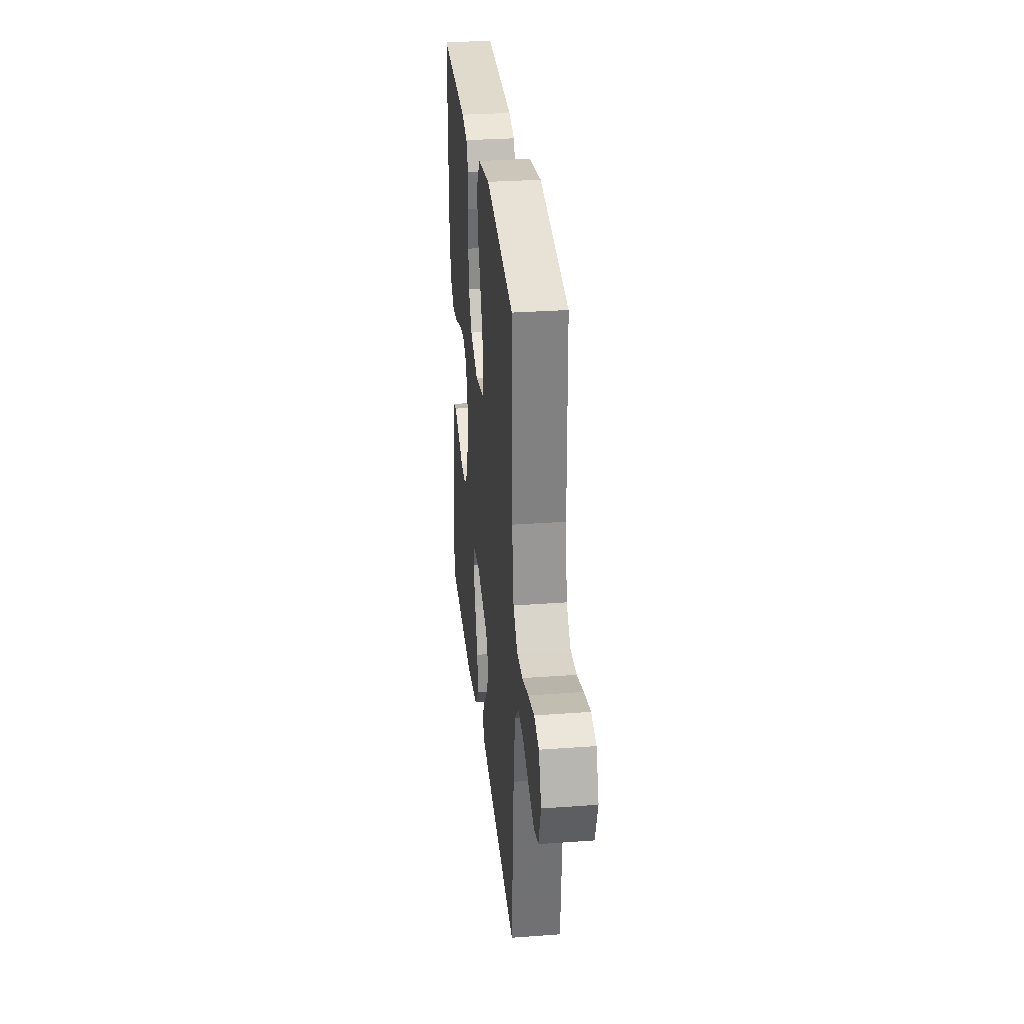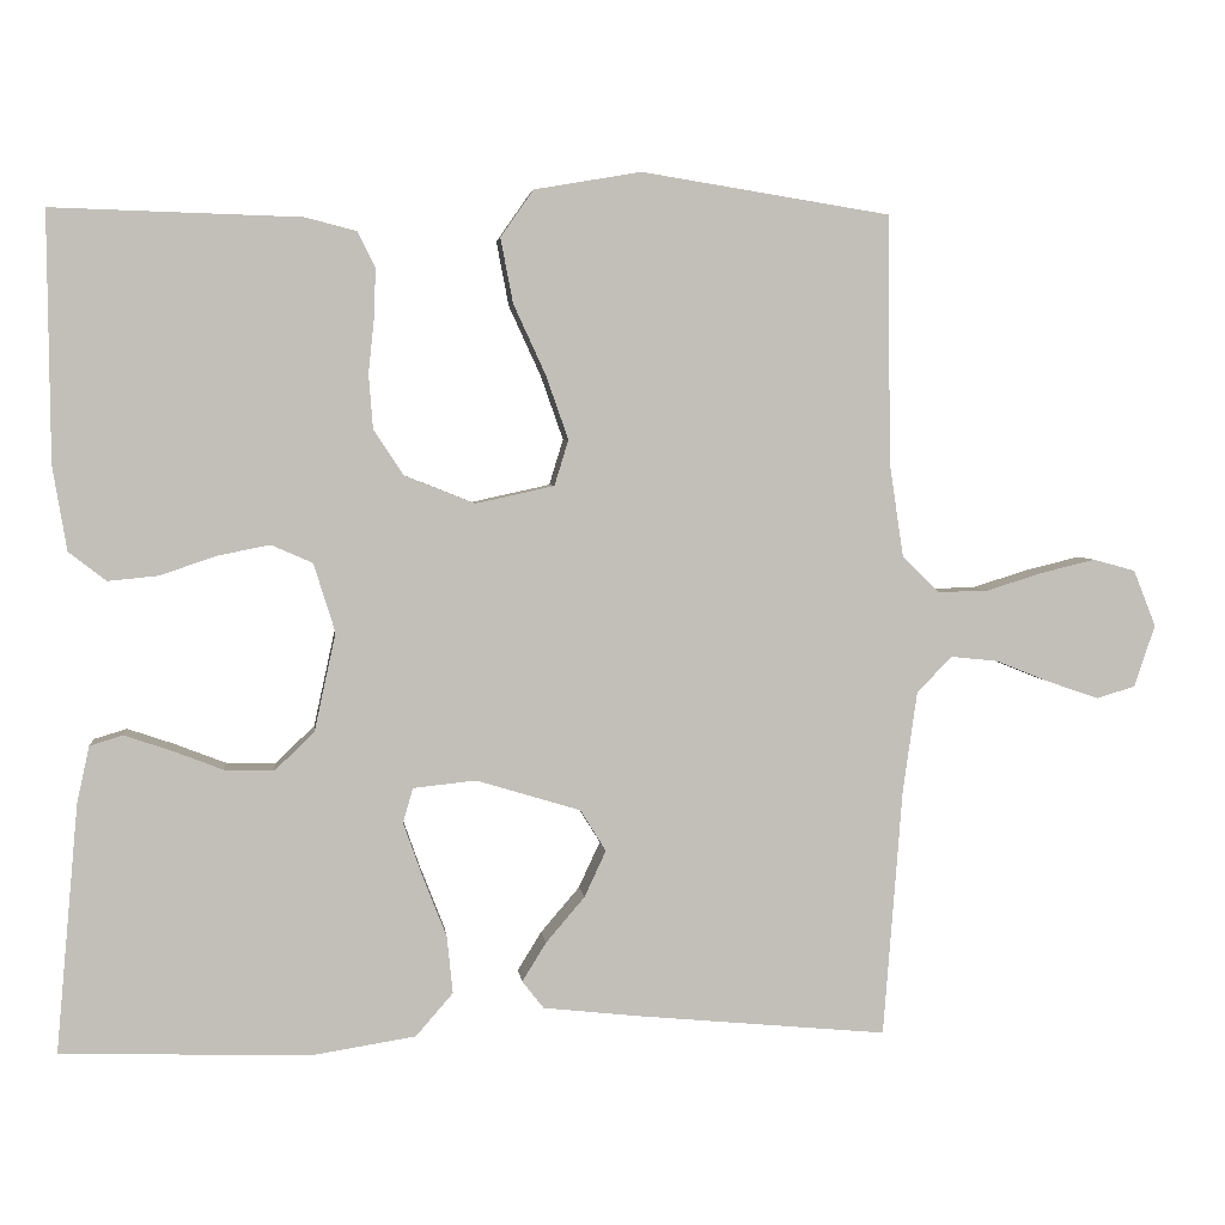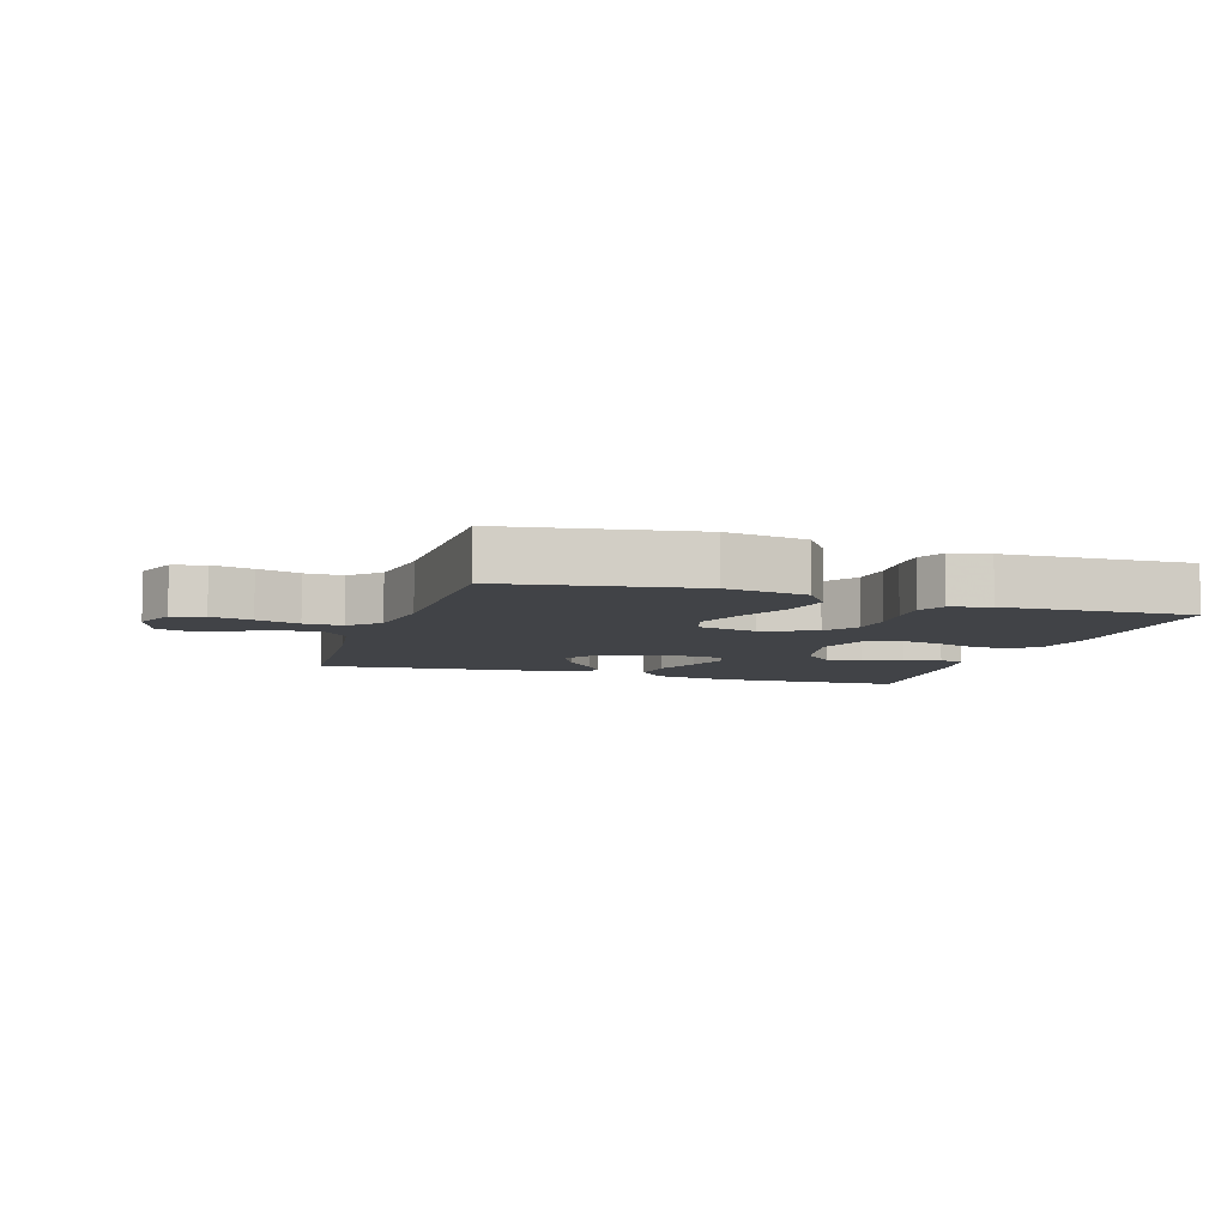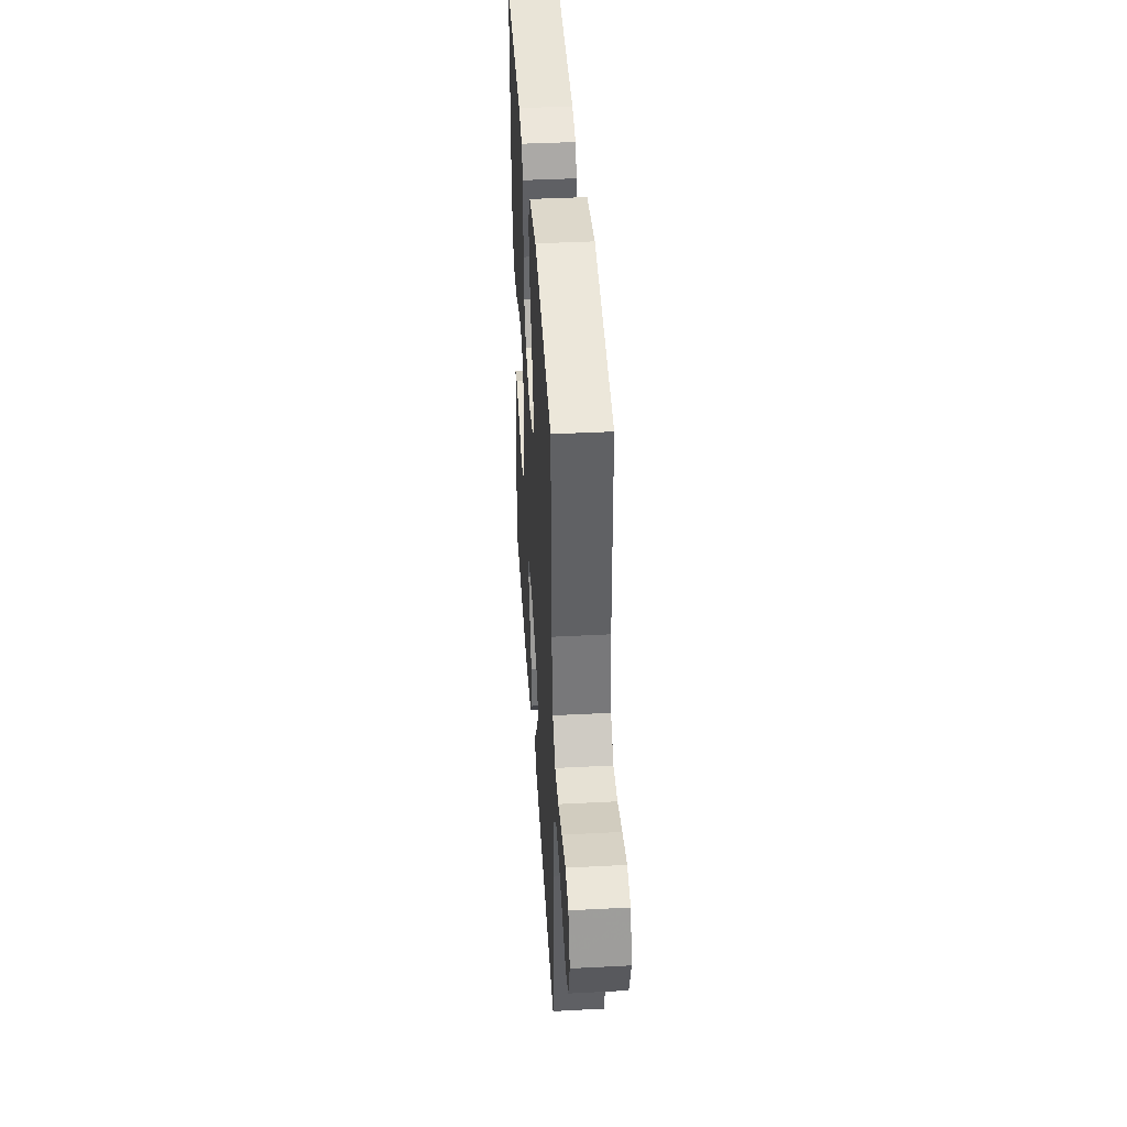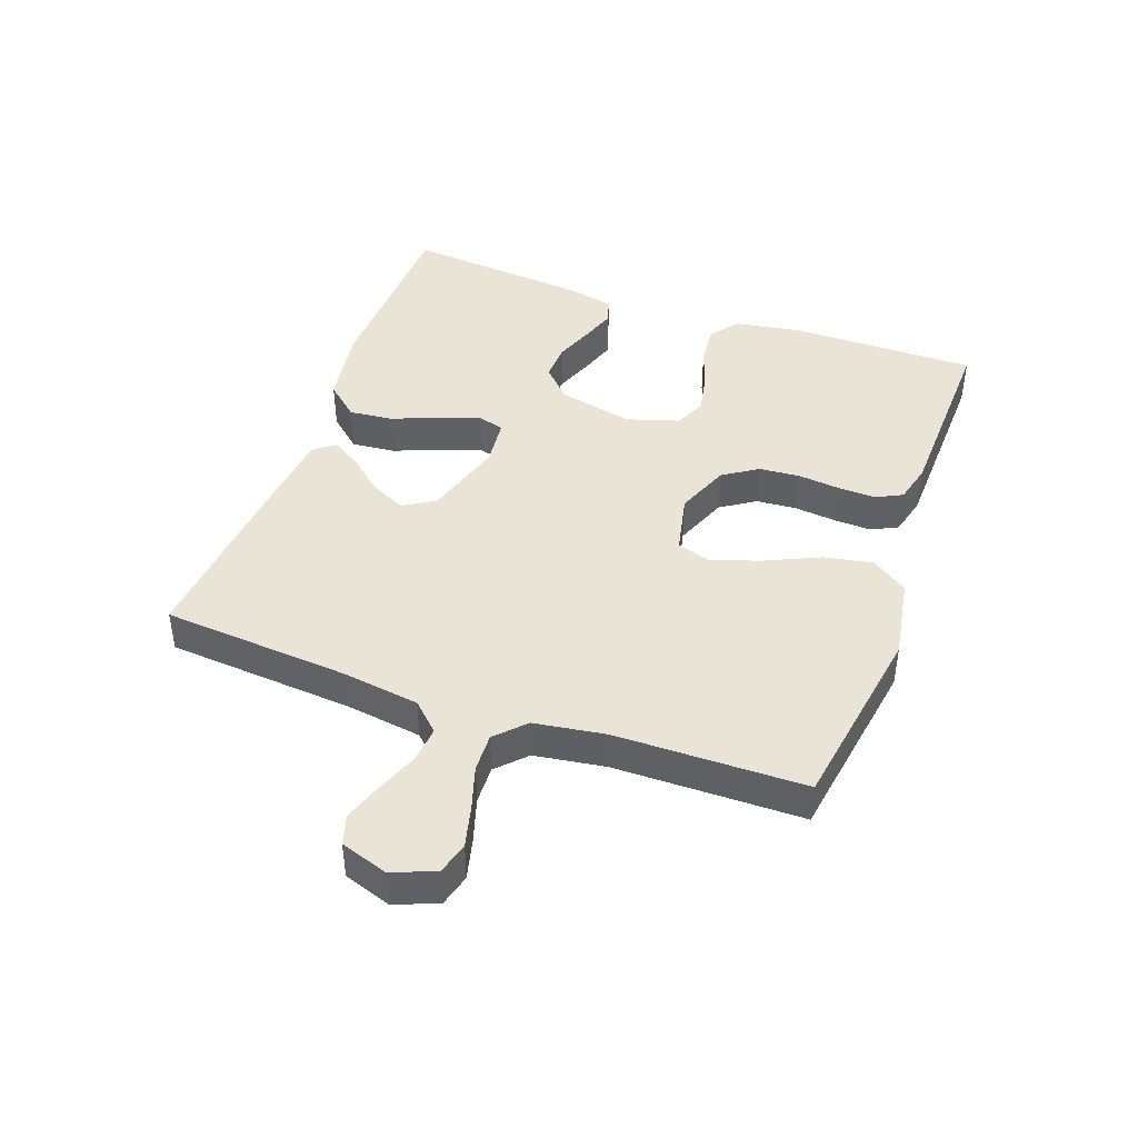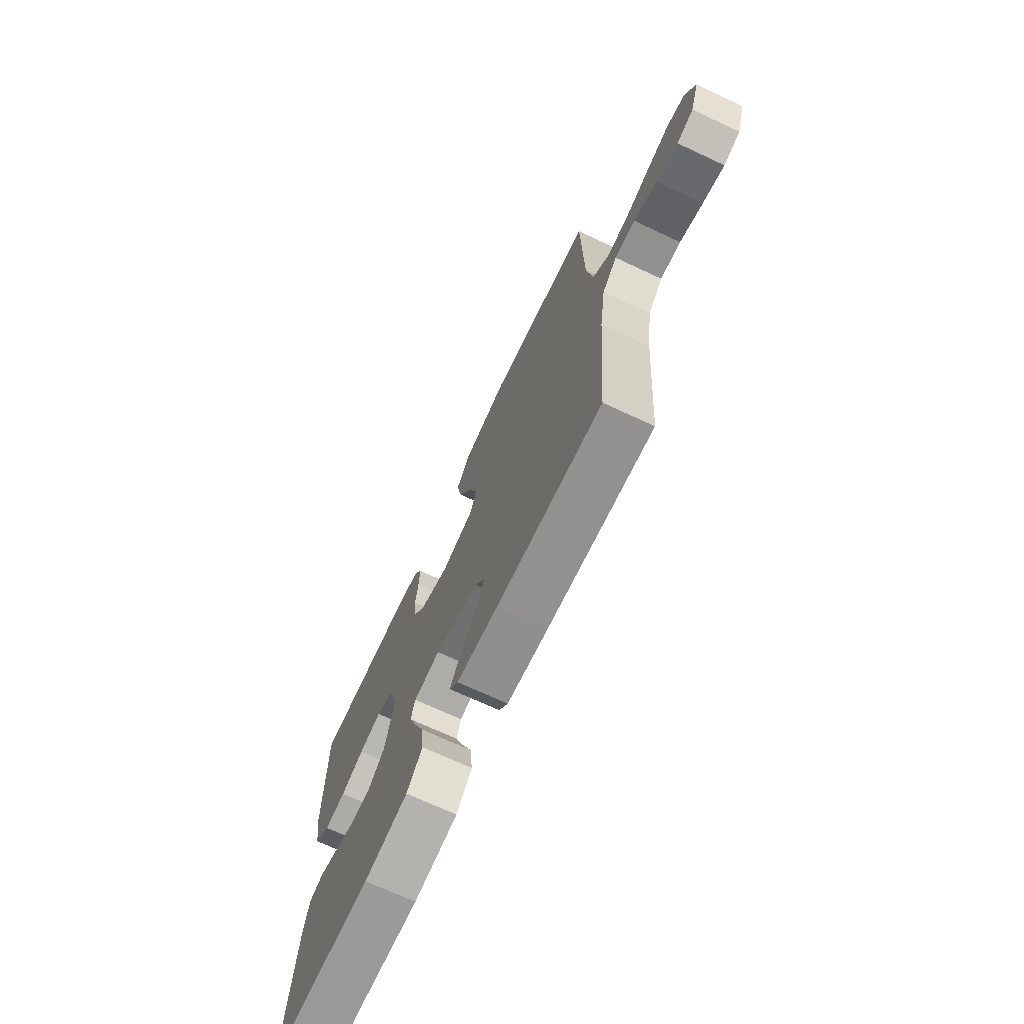
<metadata>
{"format":"obj","ext":"obj","renderer":"f3d","projection":"perspective","resolution":1024,"background":"white","views":[{"elev":30.7,"azim":-96.0,"up":"+Z"},{"elev":3.9,"azim":173.6,"up":"+Z"},{"elev":-7.3,"azim":-17.6,"up":"+Y"},{"elev":41.3,"azim":-93.6,"up":"+Z"},{"elev":43.7,"azim":-70.2,"up":"+Y"},{"elev":-71.2,"azim":-115.0,"up":"+Z"}]}
</metadata>
<code>
v -0.5 0.07 -0.5
v -0.523 0.07 -0.2
v -0.54 0.07 -0.08
v -0.582 0.07 -0.036
v -0.64 0.07 -0.042
v -0.705 0.07 -0.068
v -0.766 0.07 -0.089
v -0.813 0.07 -0.075
v -0.838 0.07 0
v -0.811 0.07 0.068
v -0.76 0.07 0.082
v -0.695 0.07 0.066
v -0.627 0.07 0.045
v -0.566 0.07 0.043
v -0.521 0.07 0.087
v -0.504 0.07 0.2
v -0.5 0.07 0.5
v -0.2 0.07 0.548
v -0.071 0.07 0.526
v -0.031 0.07 0.469
v -0.046 0.07 0.391
v -0.085 0.07 0.306
v -0.112 0.07 0.229
v -0.095 0.07 0.174
v 0 0.07 0.153
v 0.085 0.07 0.187
v 0.121 0.07 0.242
v 0.126 0.07 0.307
v 0.119 0.07 0.374
v 0.117 0.07 0.433
v 0.138 0.07 0.475
v 0.2 0.07 0.491
v 0.5 0.07 0.5
v 0.497 0.07 0.2
v 0.48 0.07 0.098
v 0.435 0.07 0.063
v 0.374 0.07 0.069
v 0.307 0.07 0.092
v 0.243 0.07 0.105
v 0.193 0.07 0.083
v 0.167 0.07 0
v 0.193 0.07 -0.119
v 0.241 0.07 -0.165
v 0.3 0.07 -0.163
v 0.362 0.07 -0.139
v 0.418 0.07 -0.12
v 0.458 0.07 -0.132
v 0.473 0.07 -0.2
v 0.5 0.07 -0.5
v 0.2 0.07 -0.51
v 0.074 0.07 -0.49
v 0.029 0.07 -0.438
v 0.036 0.07 -0.369
v 0.065 0.07 -0.295
v 0.088 0.07 -0.23
v 0.076 0.07 -0.188
v 0 0.07 -0.18
v -0.126 0.07 -0.218
v -0.157 0.07 -0.268
v -0.131 0.07 -0.324
v -0.084 0.07 -0.379
v -0.055 0.07 -0.426
v -0.081 0.07 -0.459
v -0.2 0.07 -0.472
v -0.5 0 -0.5
v -0.523 0 -0.2
v -0.54 0 -0.08
v -0.582 0 -0.036
v -0.64 0 -0.042
v -0.705 0 -0.068
v -0.766 0 -0.089
v -0.813 0 -0.075
v -0.838 0 0
v -0.811 0 0.068
v -0.76 0 0.082
v -0.695 0 0.066
v -0.627 0 0.045
v -0.566 0 0.043
v -0.521 0 0.087
v -0.504 0 0.2
v -0.5 0 0.5
v -0.2 0 0.548
v -0.071 0 0.526
v -0.031 0 0.469
v -0.046 0 0.391
v -0.085 0 0.306
v -0.112 0 0.229
v -0.095 0 0.174
v 0 0 0.153
v 0.085 0 0.187
v 0.121 0 0.242
v 0.126 0 0.307
v 0.119 0 0.374
v 0.117 0 0.433
v 0.138 0 0.475
v 0.2 0 0.491
v 0.5 0 0.5
v 0.497 0 0.2
v 0.48 0 0.098
v 0.435 0 0.063
v 0.374 0 0.069
v 0.307 0 0.092
v 0.243 0 0.105
v 0.193 0 0.083
v 0.167 0 0
v 0.193 0 -0.119
v 0.241 0 -0.165
v 0.3 0 -0.163
v 0.362 0 -0.139
v 0.418 0 -0.12
v 0.458 0 -0.132
v 0.473 0 -0.2
v 0.5 0 -0.5
v 0.2 0 -0.51
v 0.074 0 -0.49
v 0.029 0 -0.438
v 0.036 0 -0.369
v 0.065 0 -0.295
v 0.088 0 -0.23
v 0.076 0 -0.188
v 0 0 -0.18
v -0.126 0 -0.218
v -0.157 0 -0.268
v -0.131 0 -0.324
v -0.084 0 -0.379
v -0.055 0 -0.426
v -0.081 0 -0.459
v -0.2 0 -0.472
f 63 64 1 2
f 60 61 62 63
f 59 60 63 2
f 58 59 2 3
f 57 58 3 4
f 56 57 4
f 51 52 53 54
f 51 54 55
f 50 51 55
f 49 50 55 56
f 44 45 46 47
f 44 47 48 49
f 35 36 37 38
f 35 38 39
f 34 35 39
f 33 34 39
f 32 33 39 40
f 28 29 30 31
f 28 31 32 40
f 19 20 21 22
f 19 22 23
f 16 17 18 19
f 15 16 19 23
f 14 15 23 24
f 10 11 12 13
f 8 9 10 13
f 8 13 14
f 5 6 7 8
f 5 8 14 24
f 43 44 49 56
f 42 43 56 4
f 41 42 4
f 27 28 40 41
f 26 27 41
f 25 26 41
f 25 41 4
f 4 5 24 25
f 66 65 128 127
f 127 126 125 124
f 66 127 124 123
f 67 66 123 122
f 68 67 122 121
f 68 121 120
f 118 117 116 115
f 119 118 115
f 119 115 114
f 120 119 114 113
f 111 110 109 108
f 113 112 111 108
f 102 101 100 99
f 103 102 99
f 103 99 98
f 103 98 97
f 104 103 97 96
f 95 94 93 92
f 104 96 95 92
f 86 85 84 83
f 87 86 83
f 83 82 81 80
f 87 83 80 79
f 88 87 79 78
f 77 76 75 74
f 77 74 73 72
f 78 77 72
f 72 71 70 69
f 88 78 72 69
f 120 113 108 107
f 68 120 107 106
f 68 106 105
f 105 104 92 91
f 105 91 90
f 105 90 89
f 68 105 89
f 89 88 69 68
f 1 65 66 2
f 2 66 67 3
f 3 67 68 4
f 4 68 69 5
f 5 69 70 6
f 6 70 71 7
f 7 71 72 8
f 8 72 73 9
f 9 73 74 10
f 10 74 75 11
f 11 75 76 12
f 12 76 77 13
f 13 77 78 14
f 14 78 79 15
f 15 79 80 16
f 16 80 81 17
f 17 81 82 18
f 18 82 83 19
f 19 83 84 20
f 20 84 85 21
f 21 85 86 22
f 22 86 87 23
f 23 87 88 24
f 24 88 89 25
f 25 89 90 26
f 26 90 91 27
f 27 91 92 28
f 28 92 93 29
f 29 93 94 30
f 30 94 95 31
f 31 95 96 32
f 32 96 97 33
f 33 97 98 34
f 34 98 99 35
f 35 99 100 36
f 36 100 101 37
f 37 101 102 38
f 38 102 103 39
f 39 103 104 40
f 40 104 105 41
f 41 105 106 42
f 42 106 107 43
f 43 107 108 44
f 44 108 109 45
f 45 109 110 46
f 46 110 111 47
f 47 111 112 48
f 48 112 113 49
f 49 113 114 50
f 50 114 115 51
f 51 115 116 52
f 52 116 117 53
f 53 117 118 54
f 54 118 119 55
f 55 119 120 56
f 56 120 121 57
f 57 121 122 58
f 58 122 123 59
f 59 123 124 60
f 60 124 125 61
f 61 125 126 62
f 62 126 127 63
f 63 127 128 64
f 64 128 65 1

</code>
